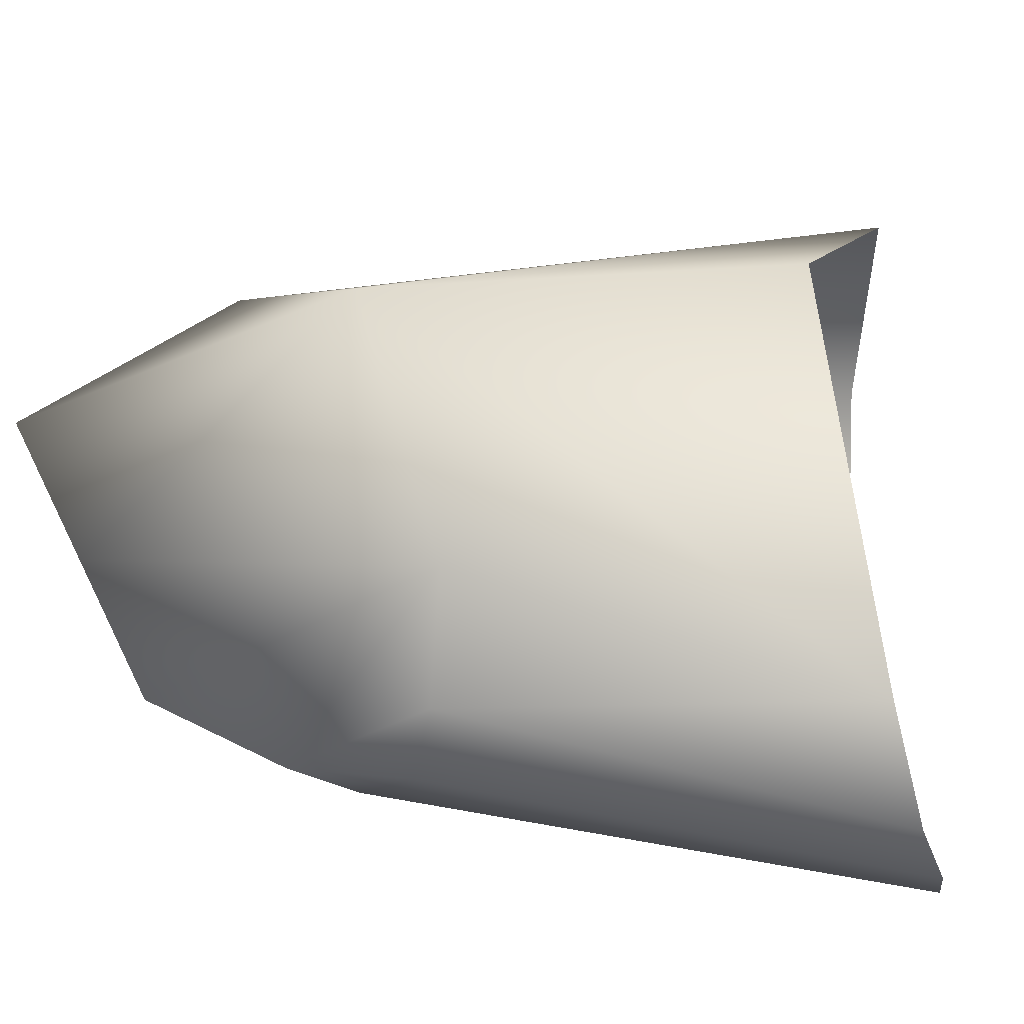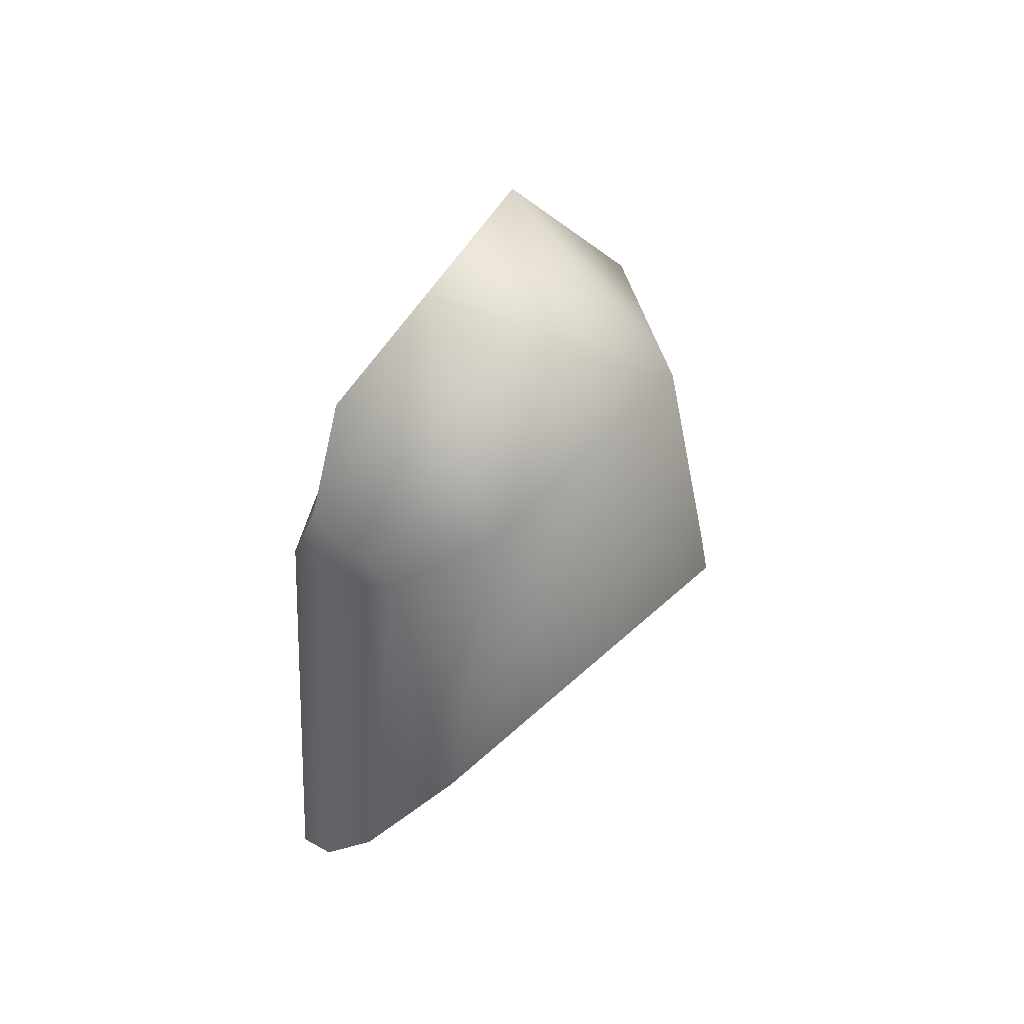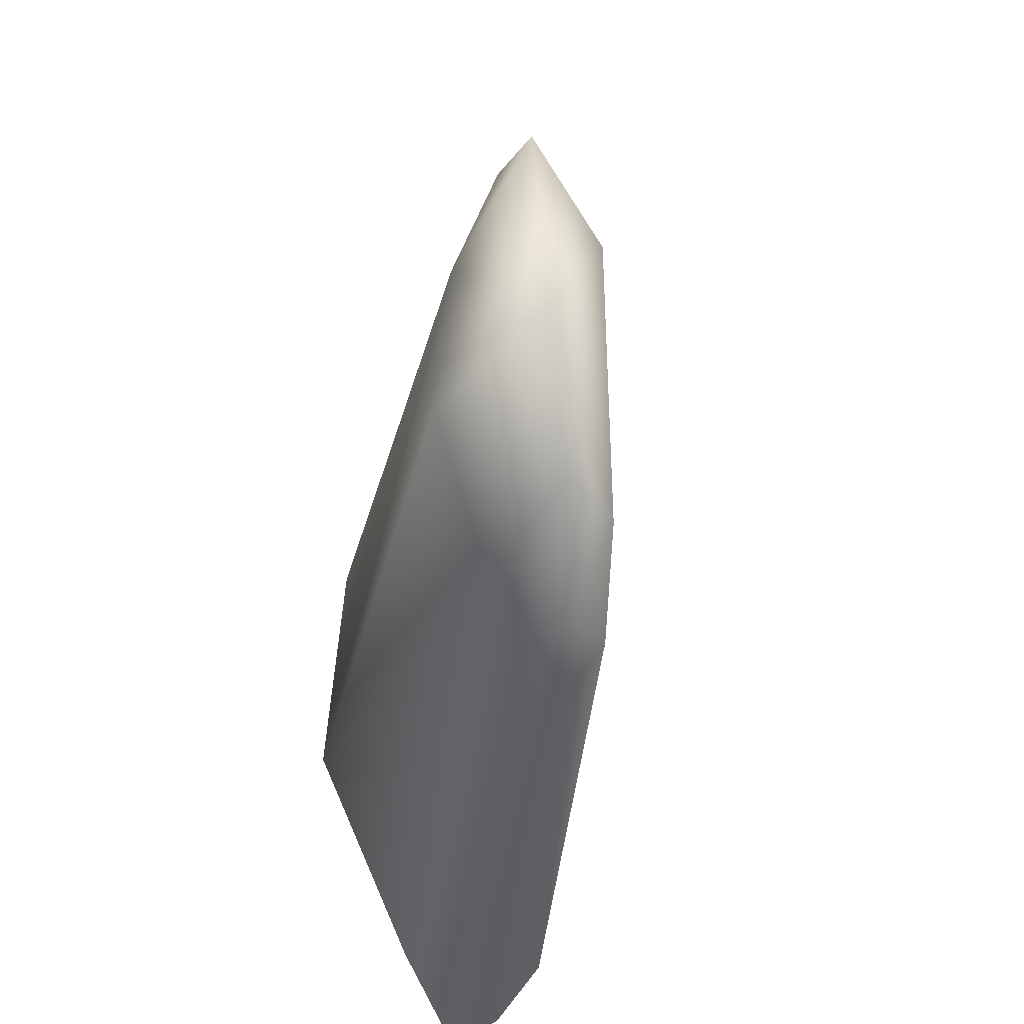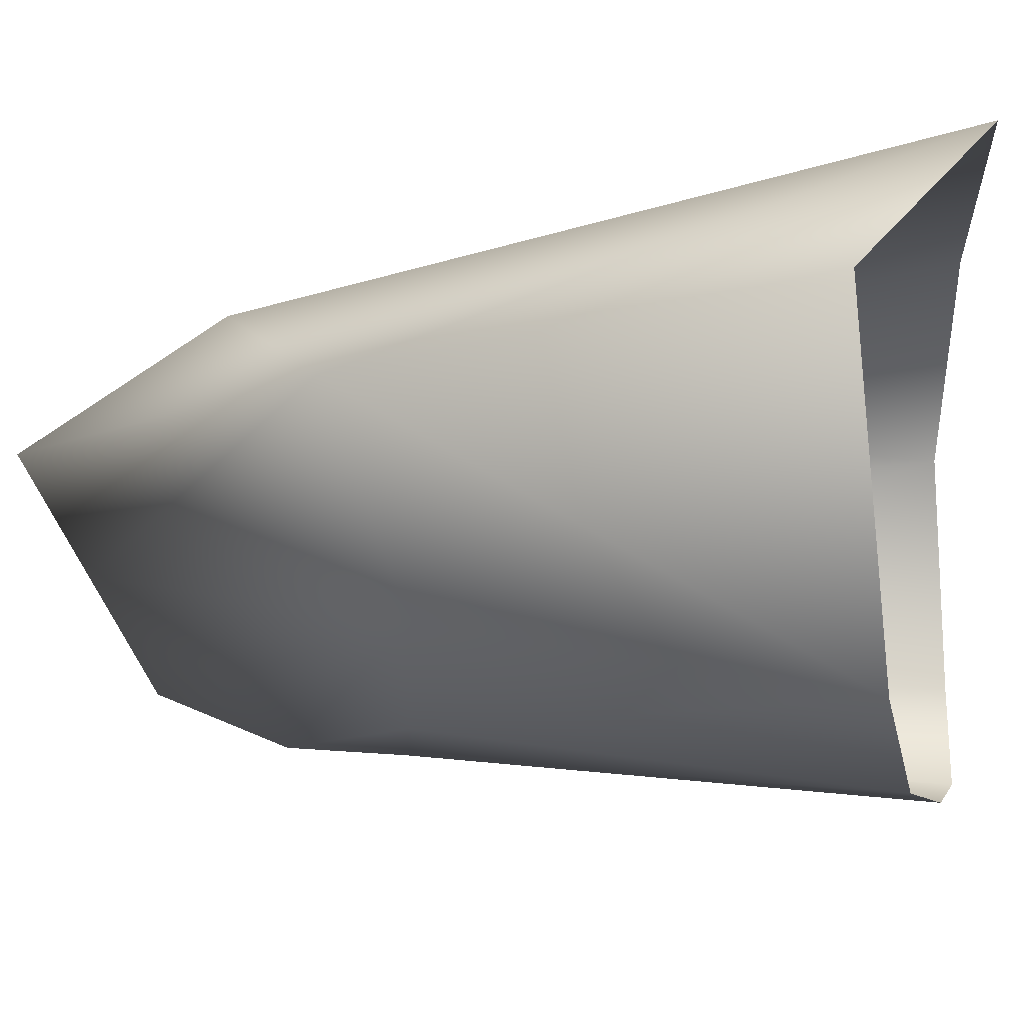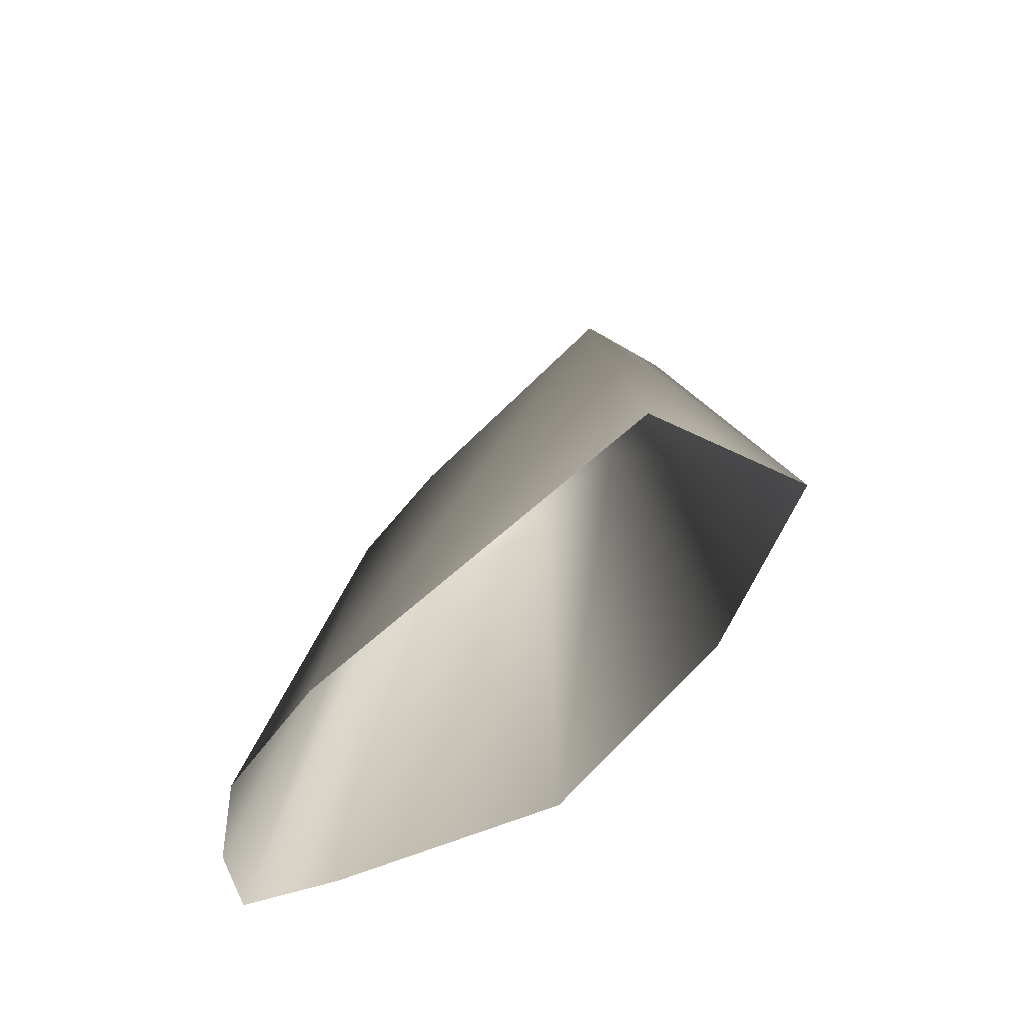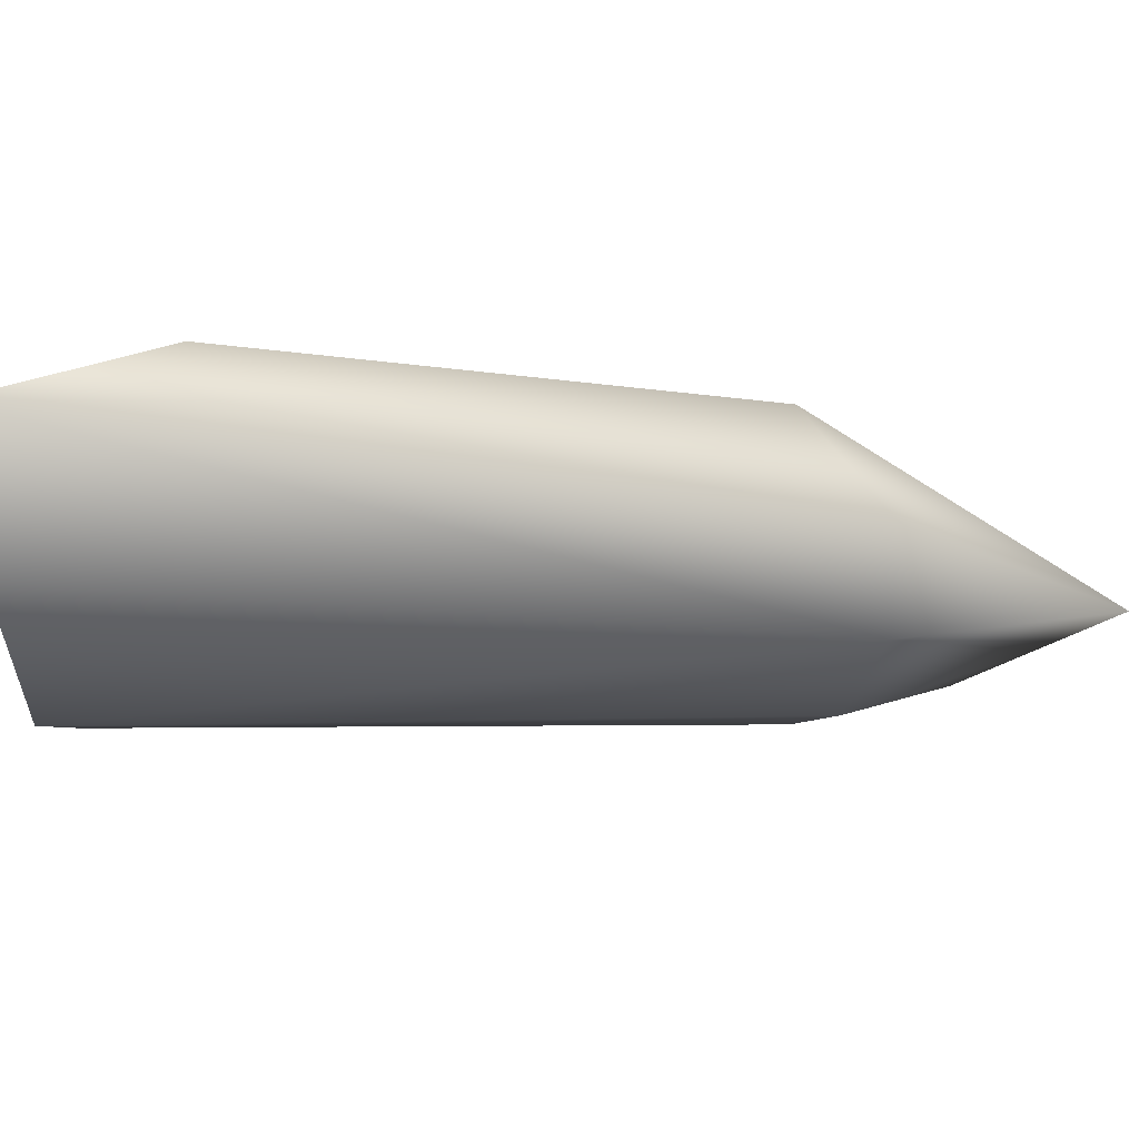
<metadata>
{"format":"obj","ext":"obj","renderer":"f3d","projection":"perspective","resolution":1024,"background":"white","views":[{"elev":-10.5,"azim":-116.4,"up":"+Z"},{"elev":59.0,"azim":-124.4,"up":"+Y"},{"elev":-32.8,"azim":167.7,"up":"+Z"},{"elev":30.6,"azim":-99.3,"up":"+Z"},{"elev":-65.9,"azim":-44.2,"up":"+Y"},{"elev":62.2,"azim":88.2,"up":"+Z"}]}
</metadata>
<code>
g rock28
v -7859 -713.6 -1.306e+04
v -7856 -723.2 -1.31e+04
v -7876 -666.1 -1.31e+04
v -7867 -648 -1.306e+04
v -7885 -684.2 -1.314e+04
v -7918 -762.7 -1.31e+04
v -7874 -732.8 -1.314e+04
v -7858 -947.1 -1.31e+04
v -7890 -947.3 -1.317e+04
v -7901 -762.4 -1.317e+04
v -7888 -750.6 -1.317e+04
v -7906 -947.3 -1.32e+04
v -7920 -938.4 -1.319e+04
v -7872 -714.8 -1.302e+04
v -7884 -946.4 -1.297e+04
v -7864 -946.8 -1.302e+04
v -7910 -737.8 -1.302e+04
v -7933 -912 -1.314e+04
v -7918 -894.3 -1.299e+04
v -7914 -761.4 -1.315e+04
v -7931 -923.2 -1.318e+04
v -7894 -724.1 -1.316e+04
f 1 16 8
f 4 14 1
f 15 1 14
f 1 15 16
f 15 14 17
f 4 17 14
f 17 4 3
f 1 3 4
f 3 1 2
f 8 2 1
f 2 8 7
f 9 7 8
f 7 9 11
f 12 11 9
f 11 12 10
f 13 10 12
f 10 13 21
f 5 2 7
f 2 5 3
f 17 3 6
f 5 6 3
f 6 5 22
f 7 22 5
f 22 7 11
f 11 10 22
f 20 22 10
f 22 20 6
f 18 6 20
f 6 18 17
f 19 17 18
f 17 19 15
f 21 20 10
f 20 21 18

</code>
